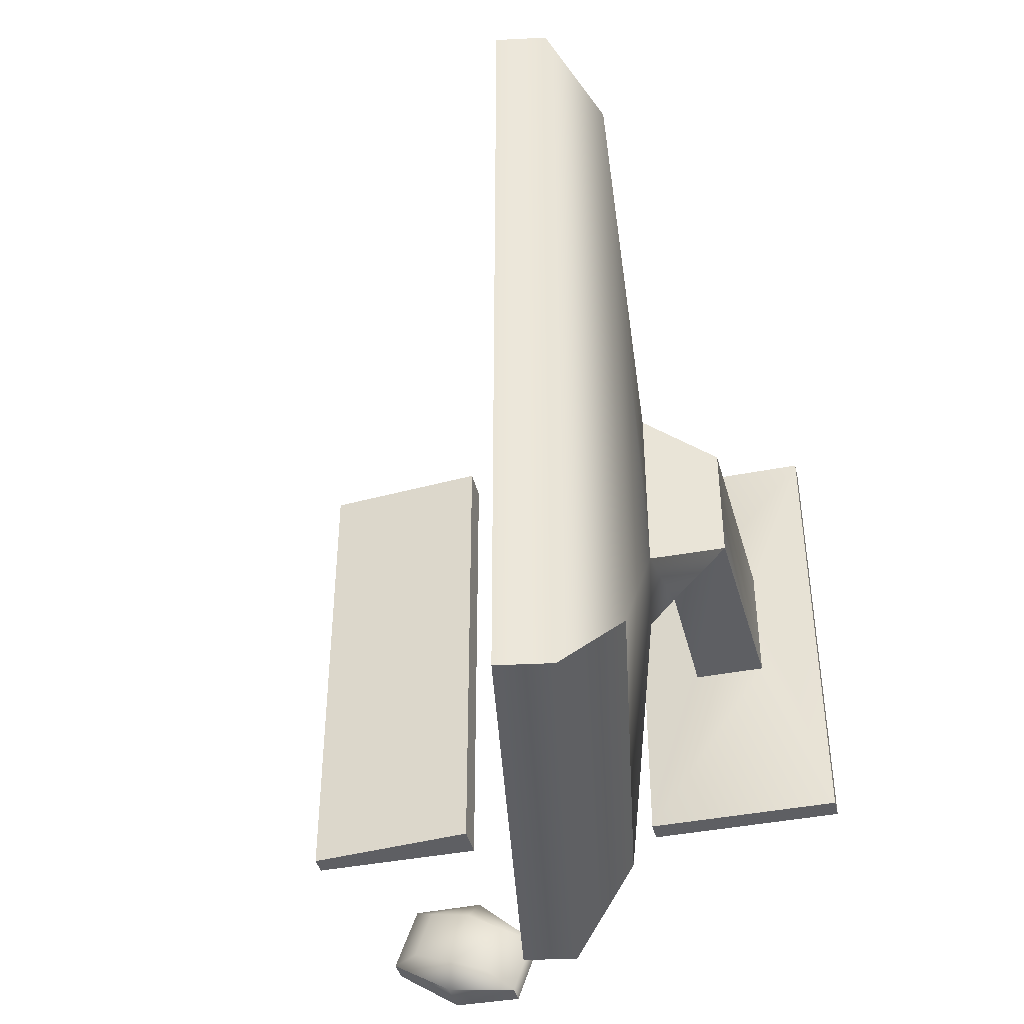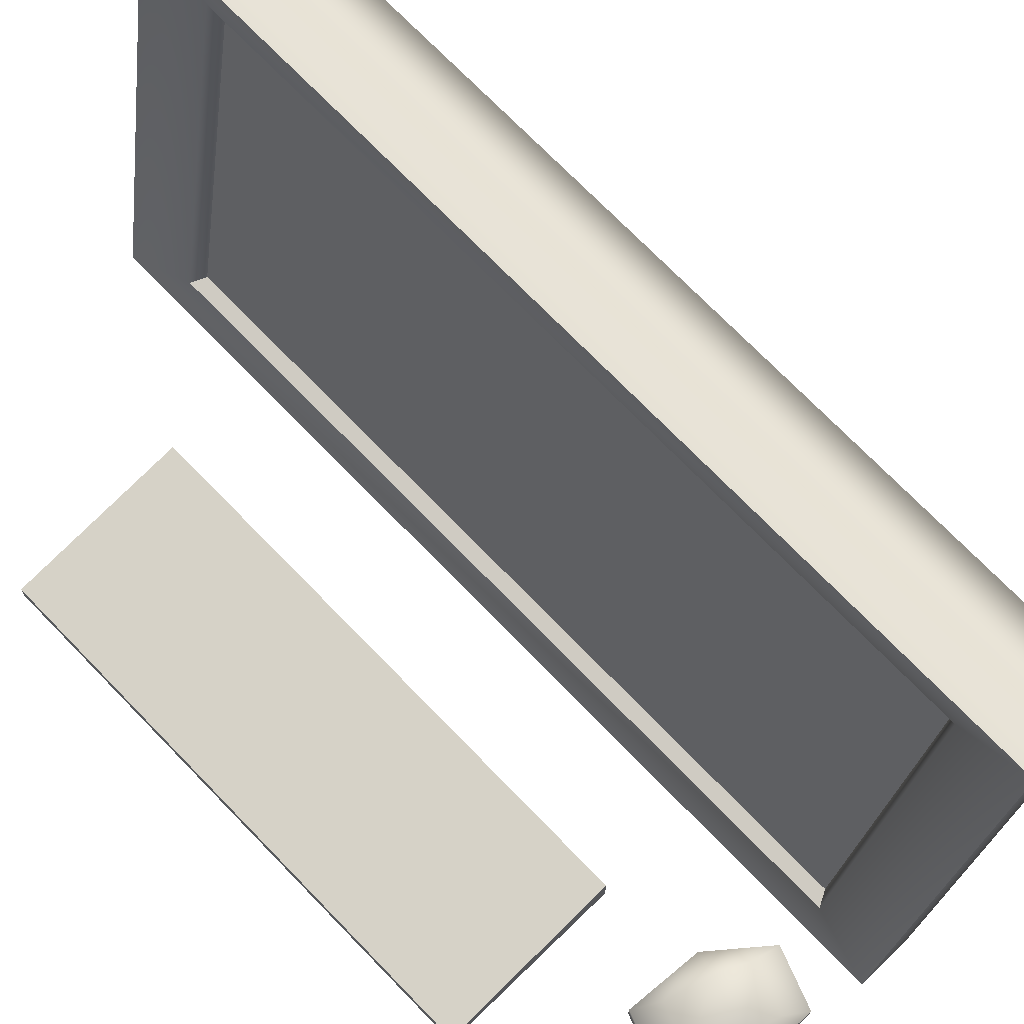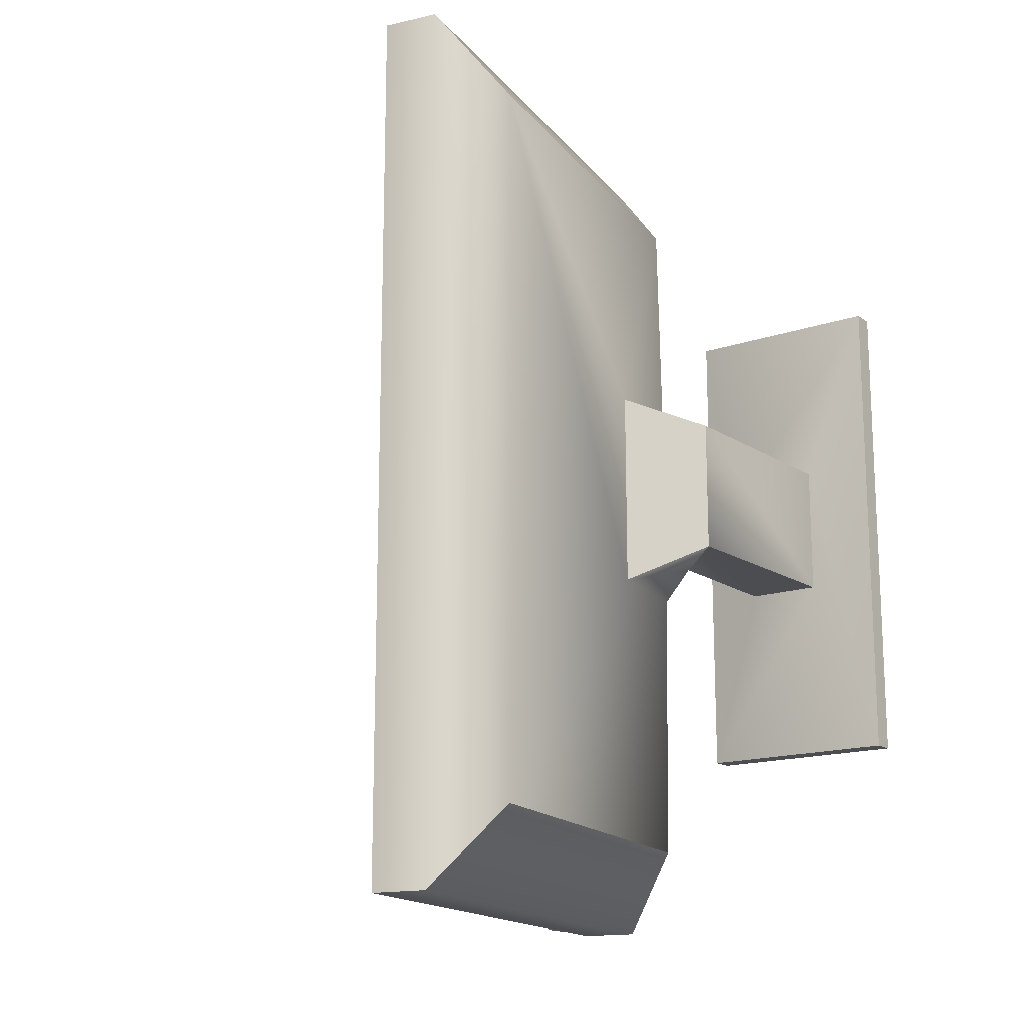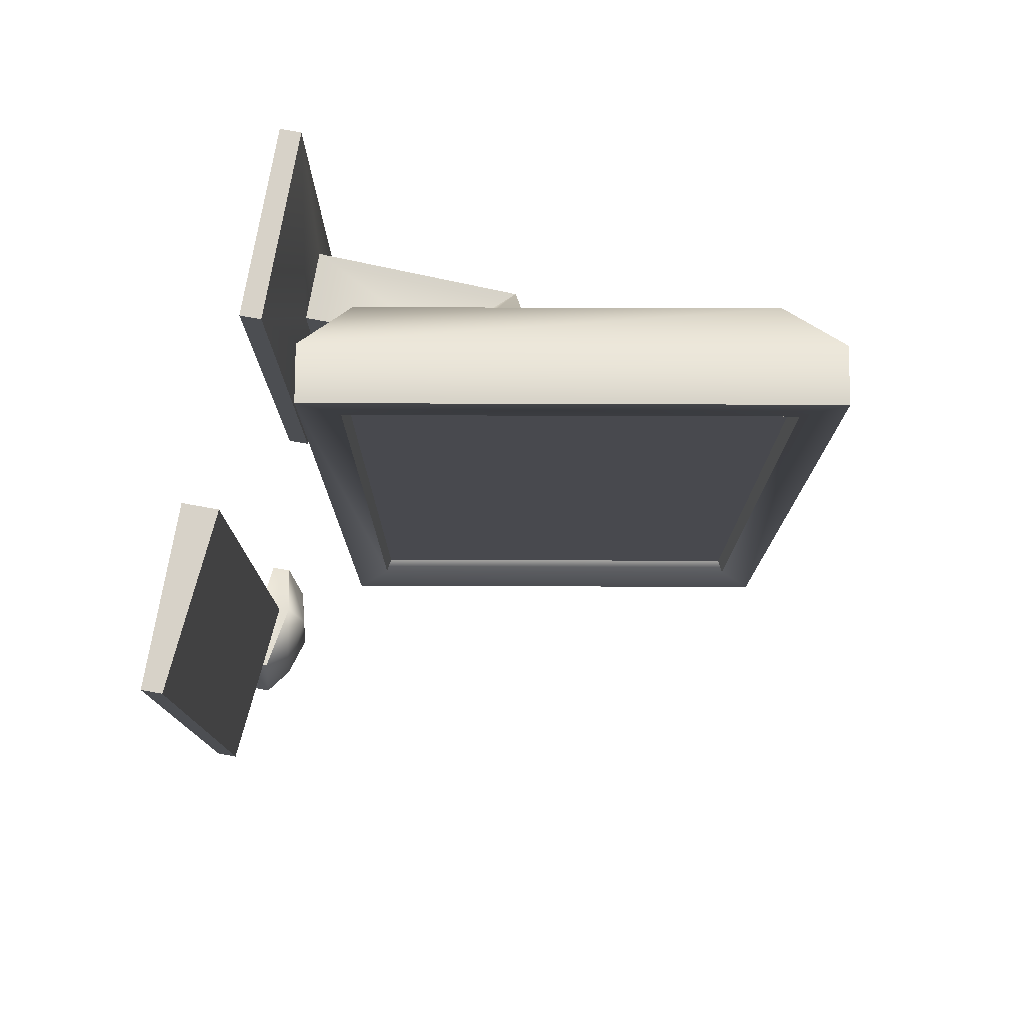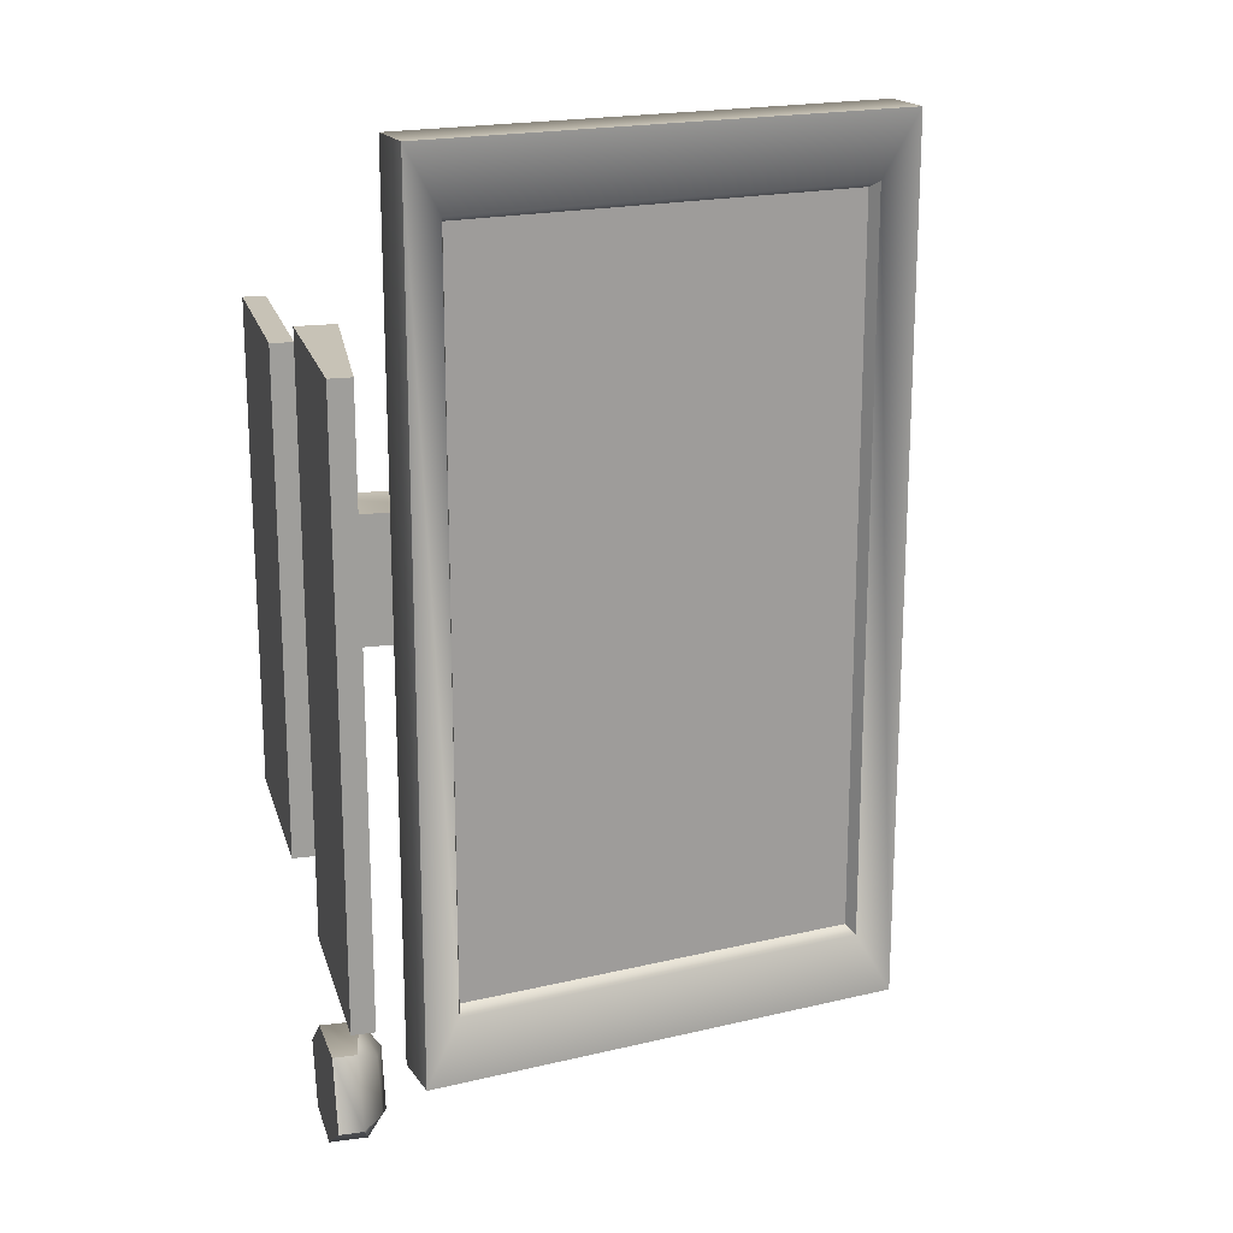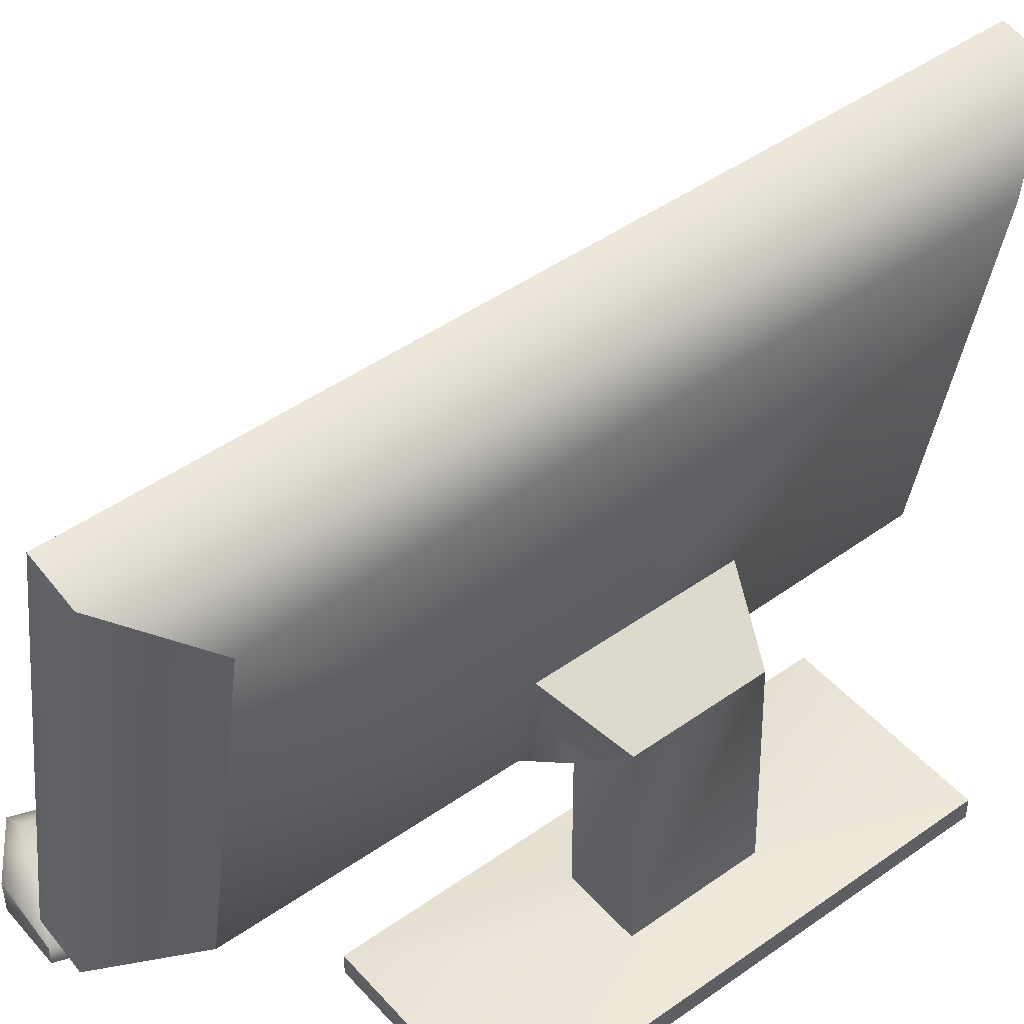
<metadata>
{"format":"obj","ext":"obj","renderer":"f3d","projection":"perspective","resolution":1024,"background":"white","views":[{"elev":-41.5,"azim":-166.6,"up":"+Z"},{"elev":72.4,"azim":135.9,"up":"+Y"},{"elev":-16.1,"azim":-144.8,"up":"+Z"},{"elev":77.4,"azim":100.2,"up":"+Z"},{"elev":19.1,"azim":75.6,"up":"+Z"},{"elev":46.4,"azim":-129.0,"up":"+Y"}]}
</metadata>
<code>
g default
v -0.07862 0.4311 0.3212
v -0.01619 0.07709 0.3212
v -0.03928 0.4381 0.3212
v 0.02314 0.08403 0.3212
v -0.03928 0.4381 -0.3179
v 0.02314 0.08403 -0.3179
v -0.07862 0.4311 -0.3179
v -0.01619 0.07709 -0.3179
v -0.03948 0.4111 0.274
v 0.01374 0.1093 0.274
v -0.03948 0.4111 -0.2708
v 0.01374 0.1093 -0.2708
v -0.04814 0.4057 0.2686
v 0.003763 0.1114 0.2686
v -0.04814 0.4057 -0.2654
v 0.003763 0.1114 -0.2654
v -0.1163 0.3893 0.2621
v -0.06542 0.1007 0.2621
v -0.1163 0.3893 -0.2588
v -0.06542 0.1007 -0.2588
v -0.1095 0.2252 0.07317
v -0.09553 0.1459 0.07317
v -0.1095 0.2252 -0.06996
v -0.09553 0.1459 -0.06996
v -0.1638 0.1963 0.04939
v -0.1148 0.1434 0.04939
v -0.1638 0.1963 -0.04618
v -0.1148 0.1434 -0.04618
v -0.1692 0.03799 0.04939
v -0.1154 0.03799 0.04939
v -0.1692 0.03799 -0.04618
v -0.1154 0.03799 -0.04618
v -0.2152 0.02702 0.1817
v -0.06943 0.02702 0.1817
v -0.2152 0.02702 -0.1785
v -0.06943 0.02702 -0.1785
v -0.2152 0.01083 0.1817
v -0.06943 0.01083 0.1817
v -0.2152 0.01083 -0.1785
v -0.06943 0.01083 -0.1785
v 0.08218 0.0339 0.2261
v 0.08218 0.007717 0.2261
v 0.2131 0.02257 0.2261
v 0.2131 0.007717 0.2261
v 0.2131 0.02257 -0.1666
v 0.2131 0.007717 -0.1666
v 0.08218 0.0339 -0.1666
v 0.08218 0.007717 -0.1666
v 0.0301 0.02202 -0.2648
v 0.0301 0.00734 -0.2648
v 0.1238 0.02391 -0.229
v 0.1238 0.007854 -0.229
v 0.1403 0.02391 -0.2743
v 0.1403 0.007854 -0.2743
v 0.04516 0.02202 -0.3062
v 0.04516 0.00734 -0.3062
v 0.04997 0.03879 -0.2619
v 0.1076 0.03879 -0.241
v 0.1202 0.03879 -0.2755
v 0.06255 0.03879 -0.2965
v 0.09421 0.03281 -0.3056
v 0.08861 0.04603 -0.2894
v 0.09381 0.007656 -0.3058
v 0.07589 0.04603 -0.2503
v 0.07048 0.03281 -0.234
v 0.06833 0.007656 -0.2347
g initialShadingGroup monitor:obj2
f 2 4 3 1
f 6 8 7 5
f 1 3 5 7
f 8 6 4 2
f 5 3 9 11
f 6 5 11 12
f 4 6 12 10
f 3 4 10 9
f 11 9 13 15
f 12 11 15 16
f 10 12 16 14
f 9 10 14 13
f 14 16 15 13
f 1 7 19 17
f 2 1 17 18
f 8 2 18 20
f 7 8 20 19
f 17 19 23 21
f 18 17 21 22
f 19 20 24 23
f 21 23 27 25
f 22 21 25 26
f 24 22 26 28
f 23 24 28 27
f 25 27 31 29
f 26 25 29 30
f 28 26 30 32
f 27 28 32 31
f 29 31 35 33
f 30 29 33 34
f 32 30 34 36
f 31 32 36 35
f 33 35 39 37
f 34 33 37 38
f 36 34 38 40
f 35 36 40 39
f 40 38 37 39
f 24 20 18 22
f 42 44 43 41
f 44 46 45 43
f 46 48 47 45
f 48 42 41 47
f 41 43 45 47
f 48 46 44 42
f 52 54 53 51
f 56 50 49 55
f 51 53 59 58
f 55 49 57 60
f 62 59 53 61
f 61 55 60 62
f 61 53 54 63
f 63 56 55 61
f 62 60 57 64
f 64 58 59 62
f 64 57 49 65
f 65 51 58 64
f 65 49 50 66
f 66 52 51 65
f 56 63 54 52 66 50

</code>
